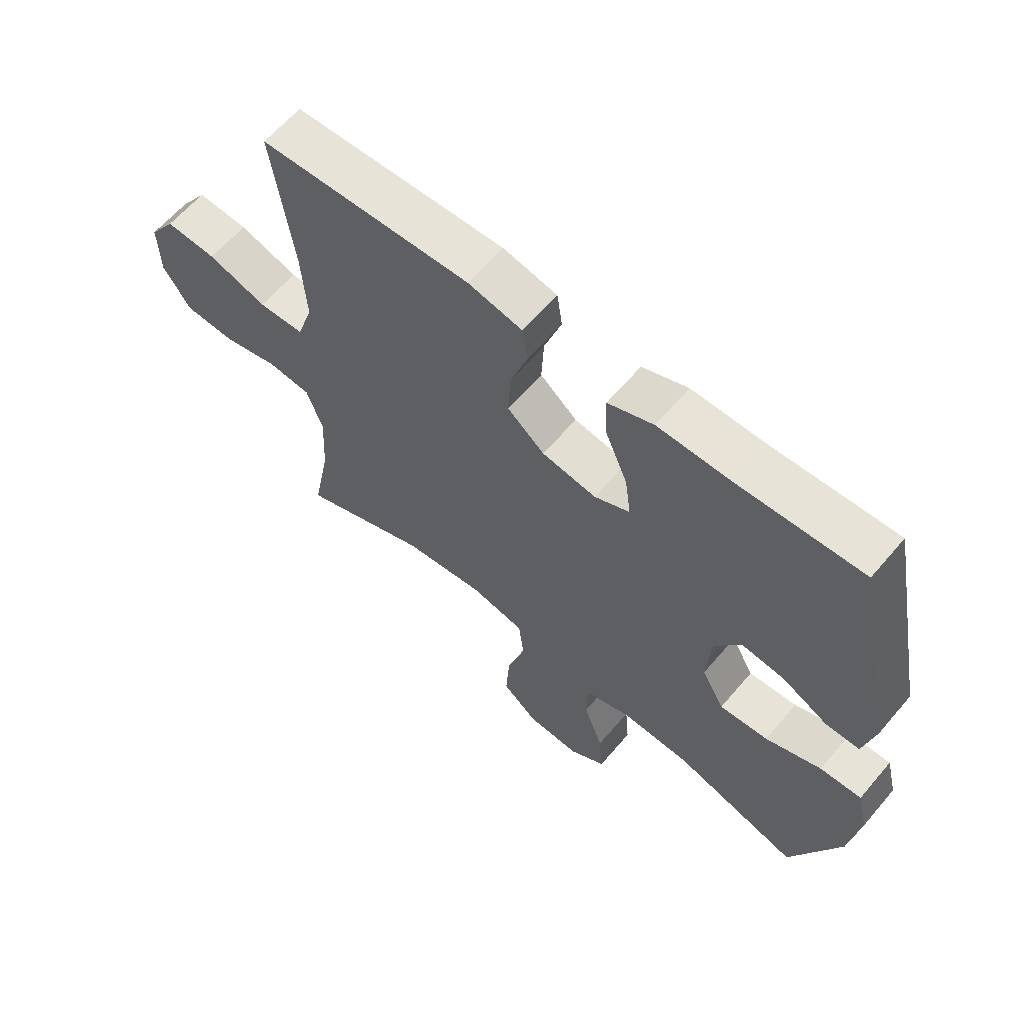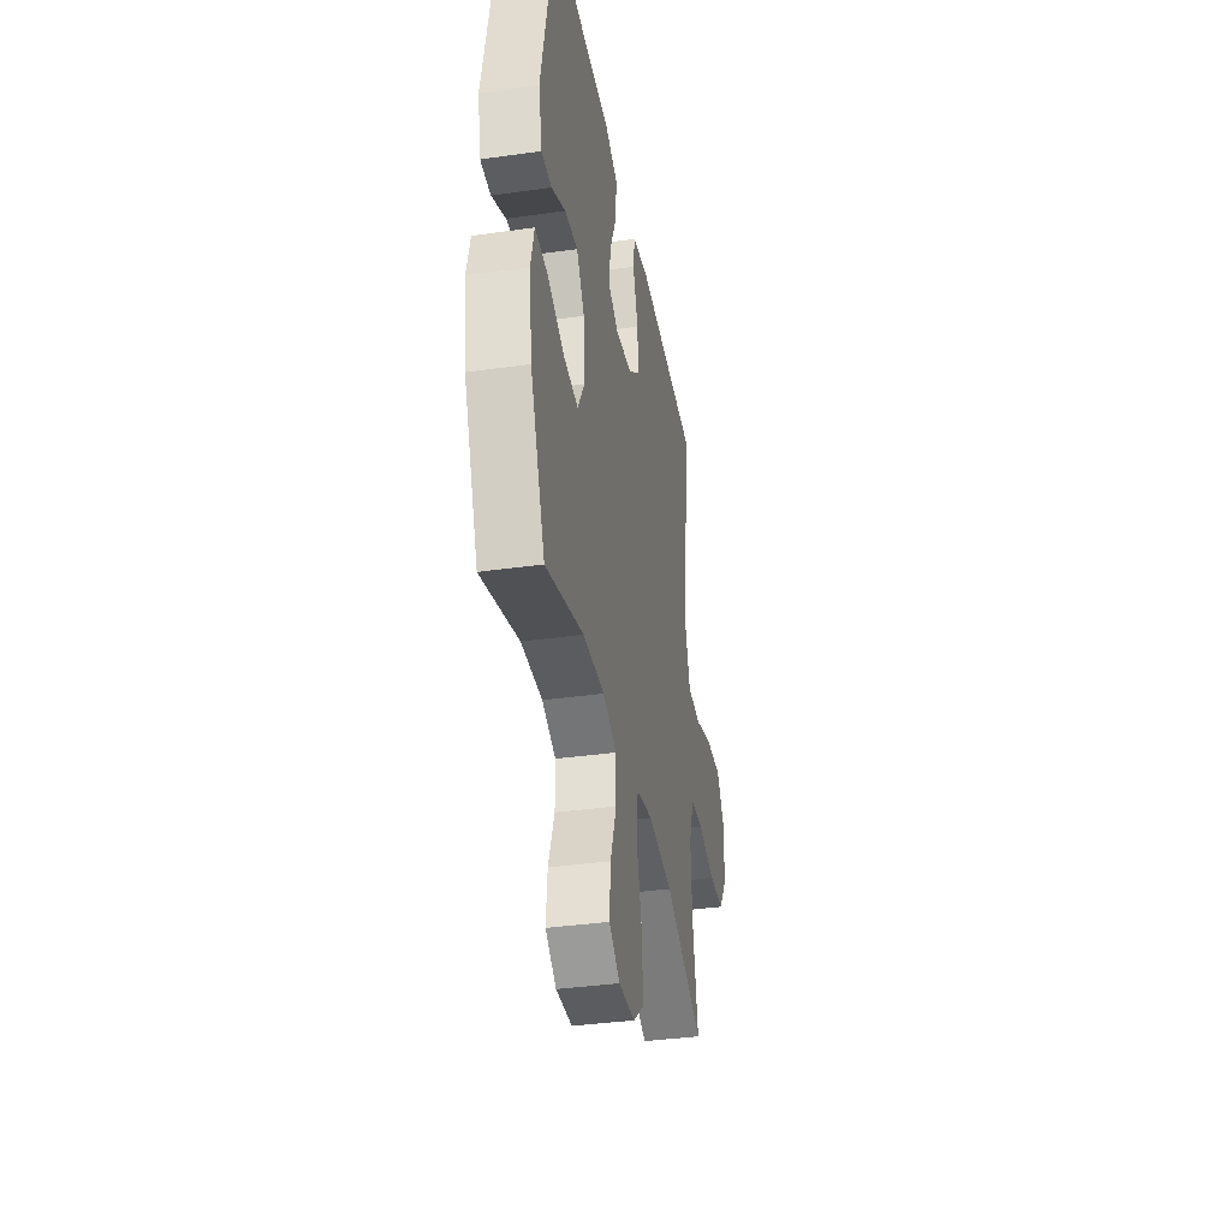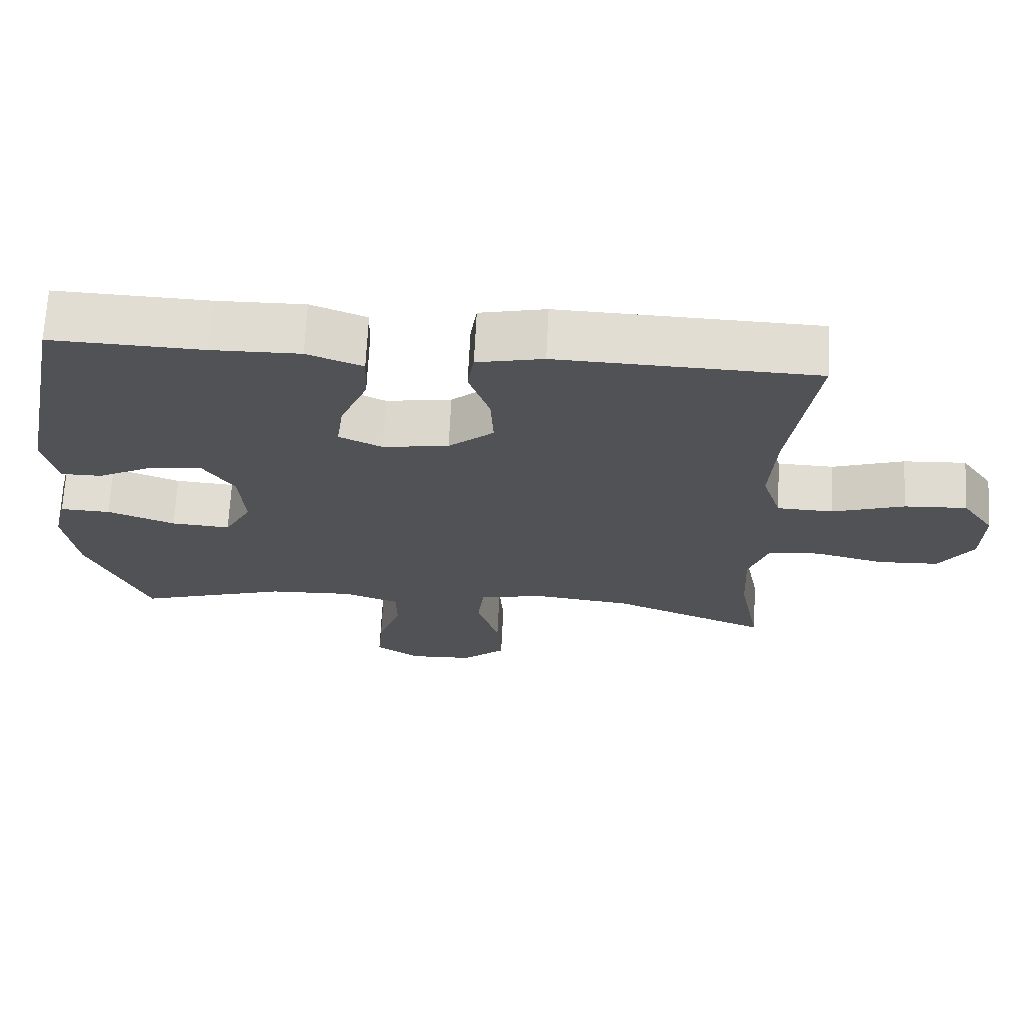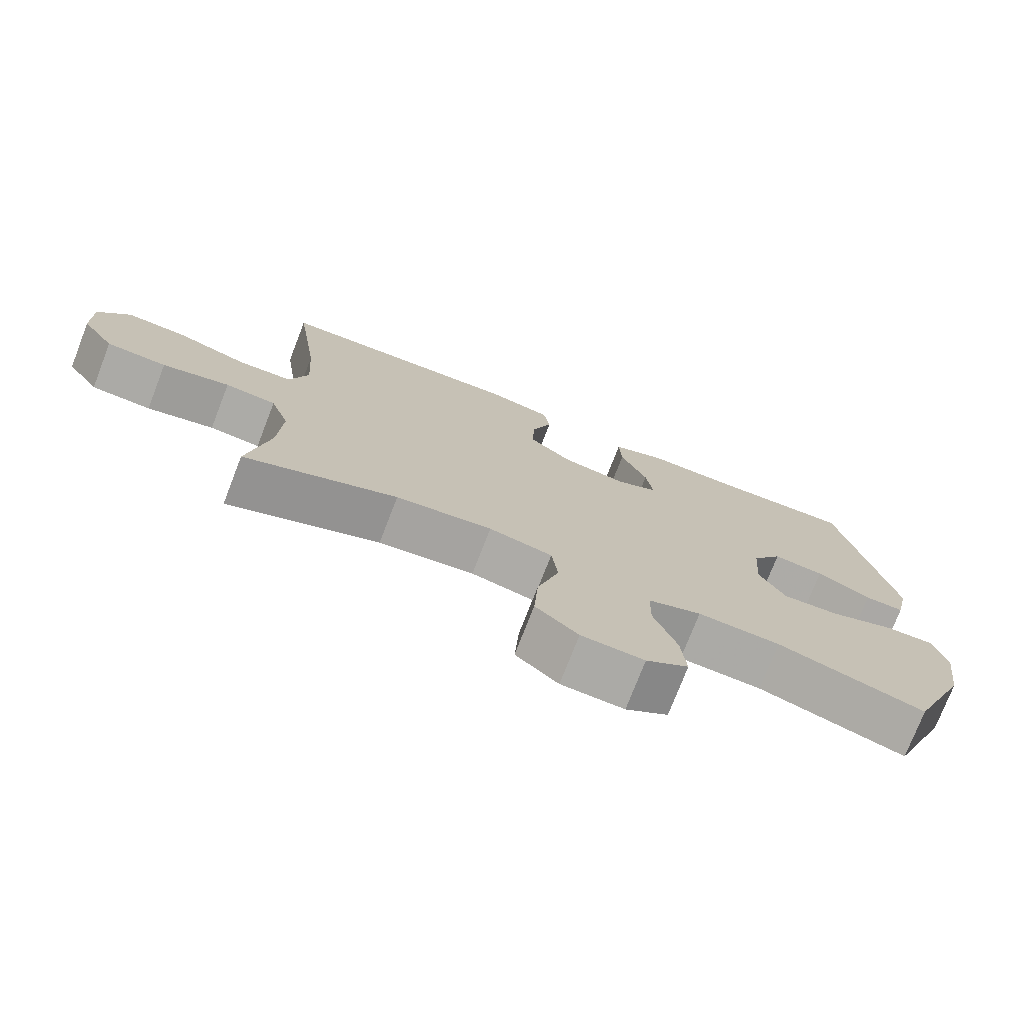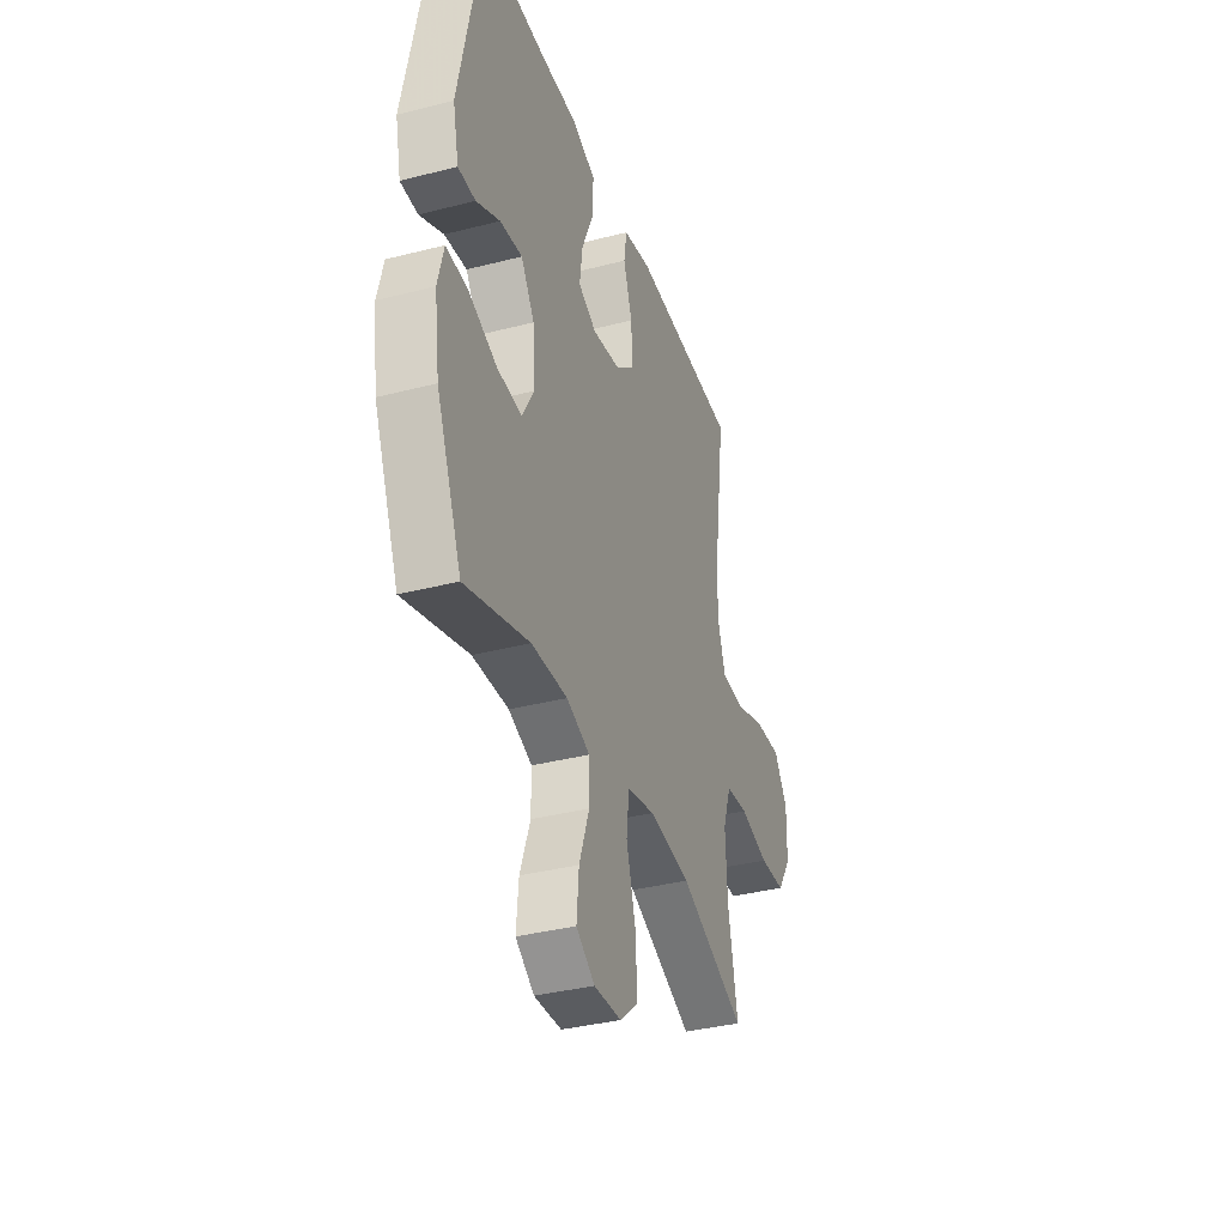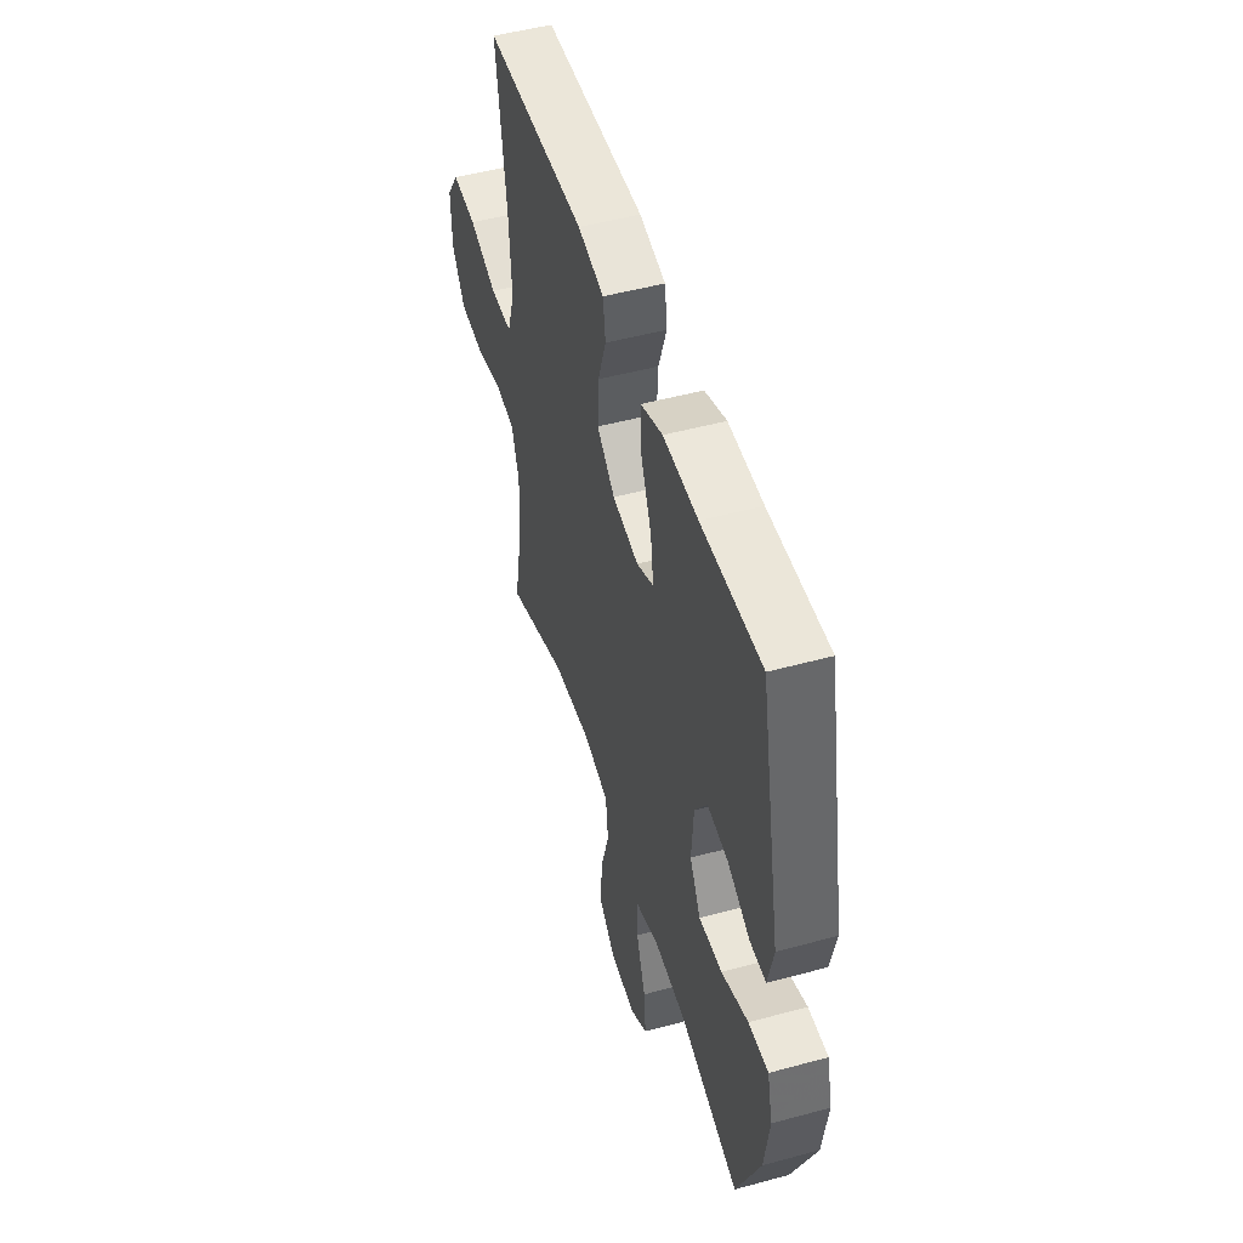
<metadata>
{"format":"obj","ext":"obj","renderer":"f3d","projection":"perspective","resolution":1024,"background":"white","views":[{"elev":62.3,"azim":40.3,"up":"+Z"},{"elev":-37.1,"azim":100.3,"up":"+Z"},{"elev":68.7,"azim":-177.1,"up":"+Z"},{"elev":-75.2,"azim":-21.2,"up":"+Z"},{"elev":-36.3,"azim":108.5,"up":"+Z"},{"elev":49.9,"azim":73.3,"up":"+Z"}]}
</metadata>
<code>
v 0.5 0.07 0.5
v 0.575 0.07 0.128
v 0.556 0.07 0.041
v 0.499 0.07 0.041
v 0.421 0.07 0.081
v 0.348 0.07 0.09
v 0.304 0.07 0.023
v 0.297 0.07 -0.078
v 0.335 0.07 -0.147
v 0.417 0.07 -0.141
v 0.511 0.07 -0.105
v 0.581 0.07 -0.102
v 0.6 0.07 -0.179
v 0.583 0.07 -0.301
v 0.5 0.07 -0.5
v 0.289 0.07 -0.434
v 0.17 0.07 -0.429
v 0.093 0.07 -0.457
v 0.092 0.07 -0.529
v 0.125 0.07 -0.622
v 0.132 0.07 -0.703
v 0.071 0.07 -0.744
v -0.019 0.07 -0.74
v -0.08 0.07 -0.688
v -0.074 0.07 -0.594
v -0.043 0.07 -0.49
v -0.052 0.07 -0.414
v -0.143 0.07 -0.394
v -0.281 0.07 -0.411
v -0.5 0.07 -0.5
v -0.469 0.07 -0.341
v -0.463 0.07 -0.224
v -0.49 0.07 -0.146
v -0.563 0.07 -0.139
v -0.659 0.07 -0.163
v -0.745 0.07 -0.159
v -0.792 0.07 -0.088
v -0.794 0.07 0.009
v -0.749 0.07 0.074
v -0.662 0.07 0.069
v -0.562 0.07 0.036
v -0.484 0.07 0.039
v -0.457 0.07 0.122
v -0.465 0.07 0.249
v -0.5 0.07 0.5
v -0.142 0.07 0.512
v -0.05 0.07 0.492
v -0.041 0.07 0.431
v -0.07 0.07 0.347
v -0.074 0.07 0.267
v -0.011 0.07 0.214
v 0.081 0.07 0.199
v 0.141 0.07 0.228
v 0.131 0.07 0.301
v 0.093 0.07 0.391
v 0.09 0.07 0.464
v 0.167 0.07 0.494
v 0.289 0.07 0.492
v 0.5 0 0.5
v 0.575 0 0.128
v 0.556 0 0.041
v 0.499 0 0.041
v 0.421 0 0.081
v 0.348 0 0.09
v 0.304 0 0.023
v 0.297 0 -0.078
v 0.335 0 -0.147
v 0.417 0 -0.141
v 0.511 0 -0.105
v 0.581 0 -0.102
v 0.6 0 -0.179
v 0.583 0 -0.301
v 0.5 0 -0.5
v 0.289 0 -0.434
v 0.17 0 -0.429
v 0.093 0 -0.457
v 0.092 0 -0.529
v 0.125 0 -0.622
v 0.132 0 -0.703
v 0.071 0 -0.744
v -0.019 0 -0.74
v -0.08 0 -0.688
v -0.074 0 -0.594
v -0.043 0 -0.49
v -0.052 0 -0.414
v -0.143 0 -0.394
v -0.281 0 -0.411
v -0.5 0 -0.5
v -0.469 0 -0.341
v -0.463 0 -0.224
v -0.49 0 -0.146
v -0.563 0 -0.139
v -0.659 0 -0.163
v -0.745 0 -0.159
v -0.792 0 -0.088
v -0.794 0 0.009
v -0.749 0 0.074
v -0.662 0 0.069
v -0.562 0 0.036
v -0.484 0 0.039
v -0.457 0 0.122
v -0.465 0 0.249
v -0.5 0 0.5
v -0.142 0 0.512
v -0.05 0 0.492
v -0.041 0 0.431
v -0.07 0 0.347
v -0.074 0 0.267
v -0.011 0 0.214
v 0.081 0 0.199
v 0.141 0 0.228
v 0.131 0 0.301
v 0.093 0 0.391
v 0.09 0 0.464
v 0.167 0 0.494
v 0.289 0 0.492
f 56 57 58
f 55 56 58
f 54 55 58
f 3 4 5
f 2 3 5
f 1 2 5
f 58 1 5
f 54 58 5
f 53 54 5
f 52 53 5 6
f 51 52 6 7
f 47 48 49
f 46 47 49
f 45 46 49
f 44 45 49
f 43 44 49 50
f 42 43 50 51
f 39 40 41
f 38 39 41
f 37 38 41
f 36 37 41
f 35 36 41
f 34 35 41
f 33 34 41 42
f 51 7 8
f 42 51 8
f 33 42 8
f 32 33 8
f 29 30 31
f 32 8 9
f 31 32 9
f 29 31 9
f 28 29 9
f 24 25 26
f 23 24 26
f 22 23 26
f 21 22 26
f 20 21 26
f 19 20 26
f 18 19 26 27
f 17 18 27
f 28 9 10
f 27 28 10
f 17 27 10
f 16 17 10
f 14 15 16
f 13 14 16
f 12 13 16
f 11 12 16
f 10 11 16
f 116 115 114
f 116 114 113
f 116 113 112
f 63 62 61
f 63 61 60
f 63 60 59
f 63 59 116
f 63 116 112
f 63 112 111
f 64 63 111 110
f 65 64 110 109
f 107 106 105
f 107 105 104
f 107 104 103
f 107 103 102
f 108 107 102 101
f 109 108 101 100
f 99 98 97
f 99 97 96
f 99 96 95
f 99 95 94
f 99 94 93
f 99 93 92
f 100 99 92 91
f 66 65 109
f 66 109 100
f 66 100 91
f 66 91 90
f 89 88 87
f 67 66 90
f 67 90 89
f 67 89 87
f 67 87 86
f 84 83 82
f 84 82 81
f 84 81 80
f 84 80 79
f 84 79 78
f 84 78 77
f 85 84 77 76
f 85 76 75
f 68 67 86
f 68 86 85
f 68 85 75
f 68 75 74
f 74 73 72
f 74 72 71
f 74 71 70
f 74 70 69
f 74 69 68
f 1 59 60 2
f 2 60 61 3
f 3 61 62 4
f 4 62 63 5
f 5 63 64 6
f 6 64 65 7
f 7 65 66 8
f 8 66 67 9
f 9 67 68 10
f 10 68 69 11
f 11 69 70 12
f 12 70 71 13
f 13 71 72 14
f 14 72 73 15
f 15 73 74 16
f 16 74 75 17
f 17 75 76 18
f 18 76 77 19
f 19 77 78 20
f 20 78 79 21
f 21 79 80 22
f 22 80 81 23
f 23 81 82 24
f 24 82 83 25
f 25 83 84 26
f 26 84 85 27
f 27 85 86 28
f 28 86 87 29
f 29 87 88 30
f 30 88 89 31
f 31 89 90 32
f 32 90 91 33
f 33 91 92 34
f 34 92 93 35
f 35 93 94 36
f 36 94 95 37
f 37 95 96 38
f 38 96 97 39
f 39 97 98 40
f 40 98 99 41
f 41 99 100 42
f 42 100 101 43
f 43 101 102 44
f 44 102 103 45
f 45 103 104 46
f 46 104 105 47
f 47 105 106 48
f 48 106 107 49
f 49 107 108 50
f 50 108 109 51
f 51 109 110 52
f 52 110 111 53
f 53 111 112 54
f 54 112 113 55
f 55 113 114 56
f 56 114 115 57
f 57 115 116 58
f 58 116 59 1

</code>
